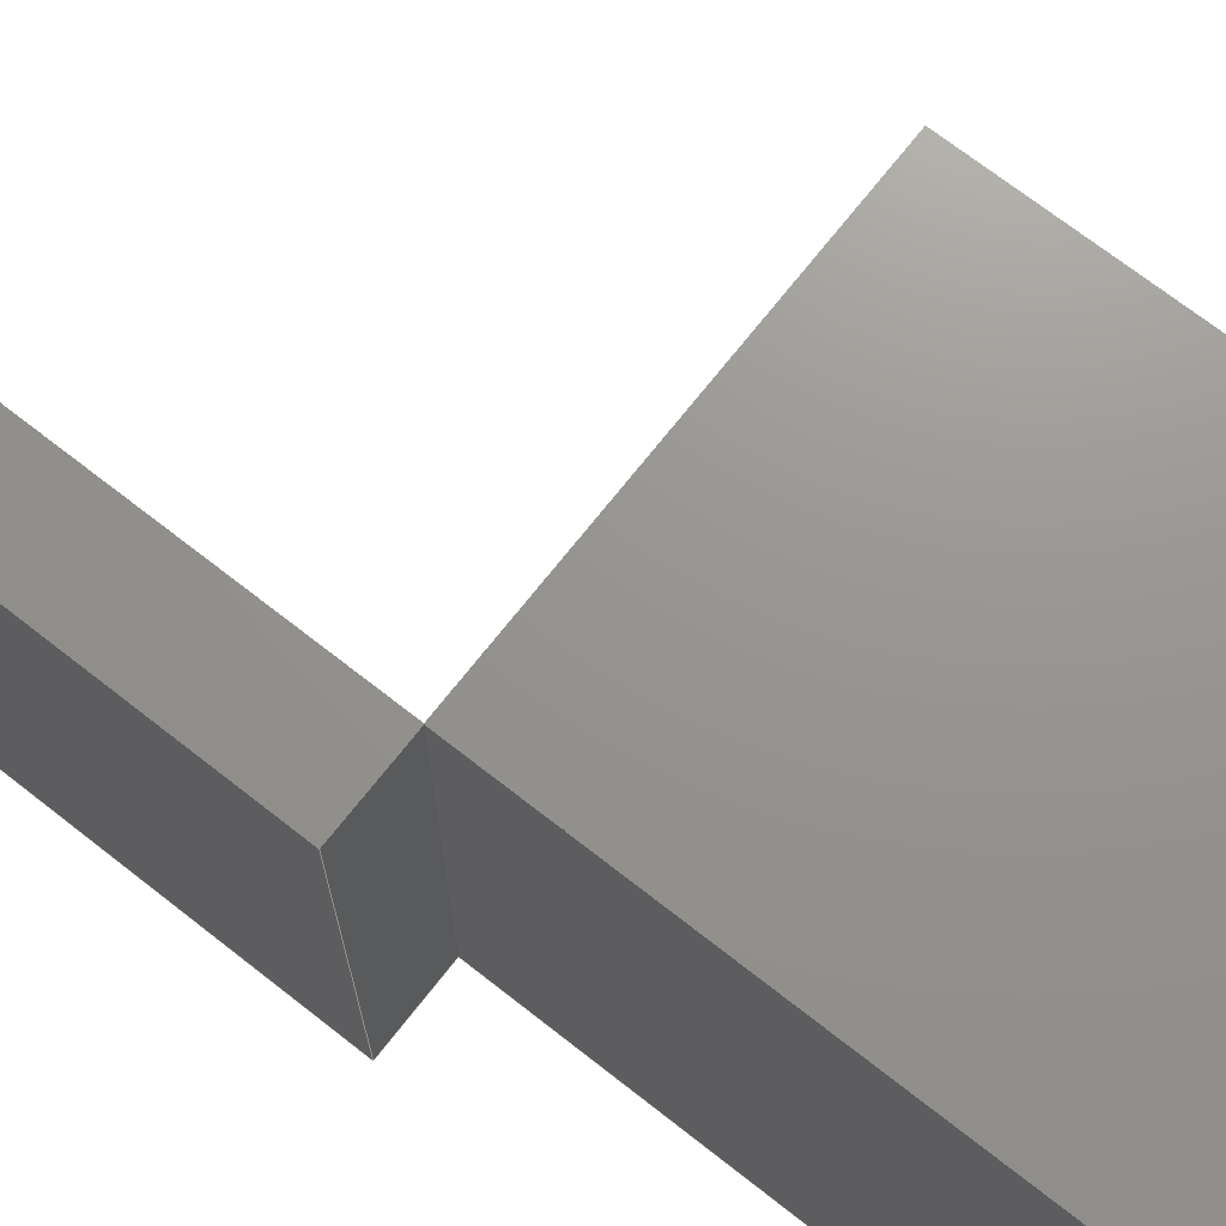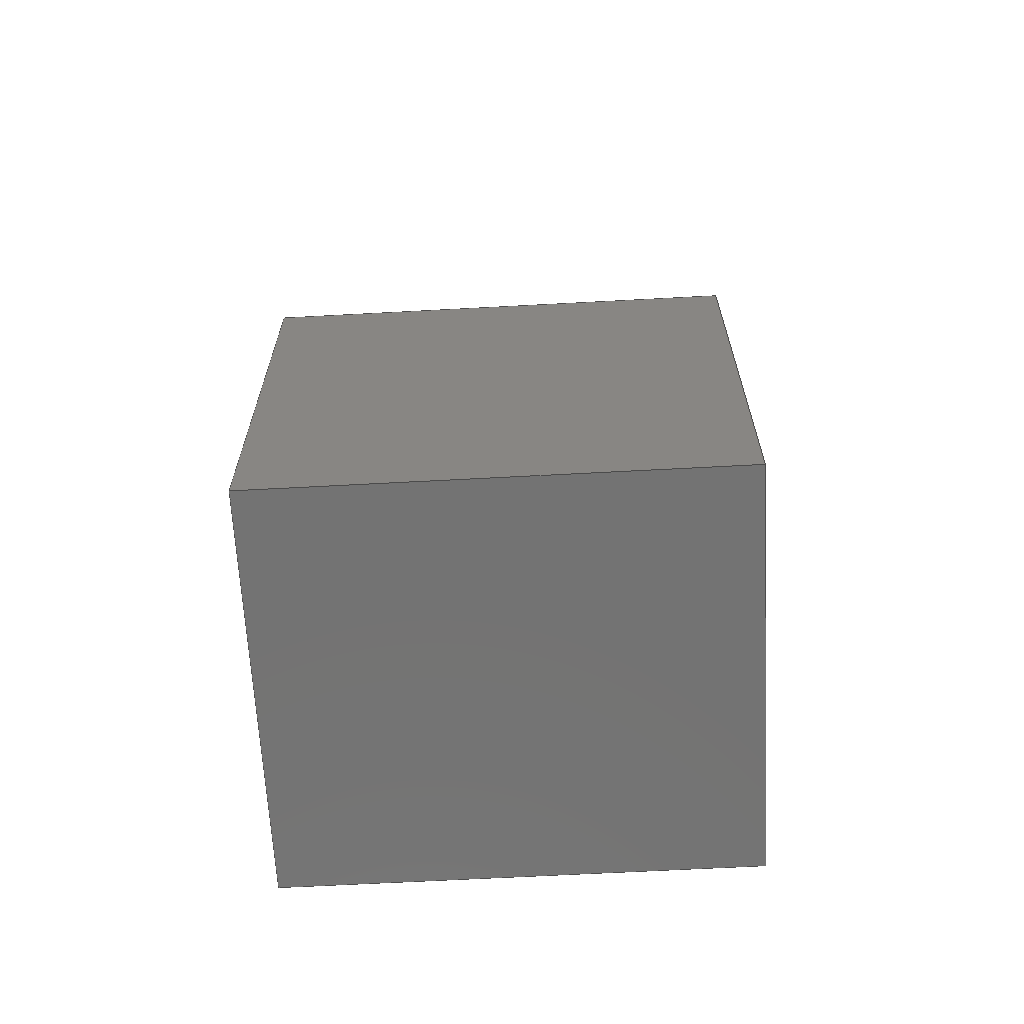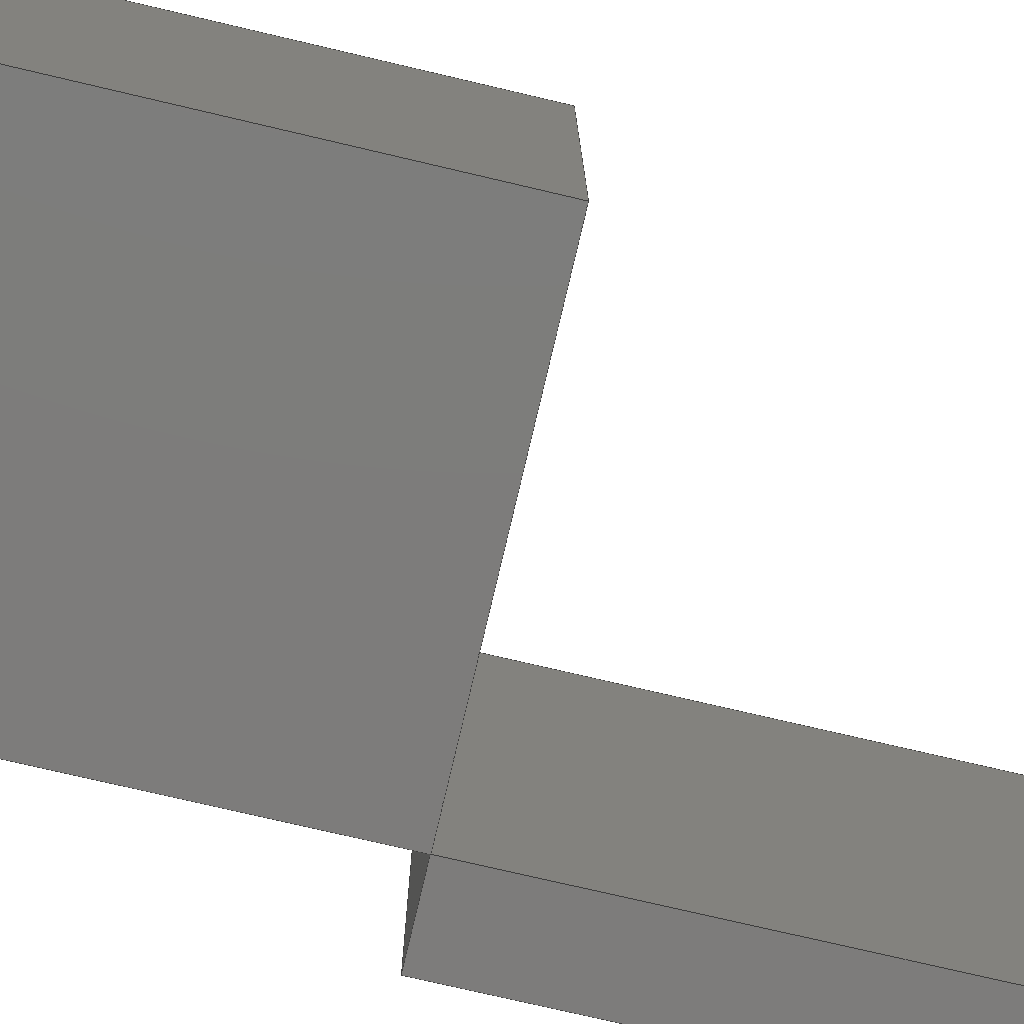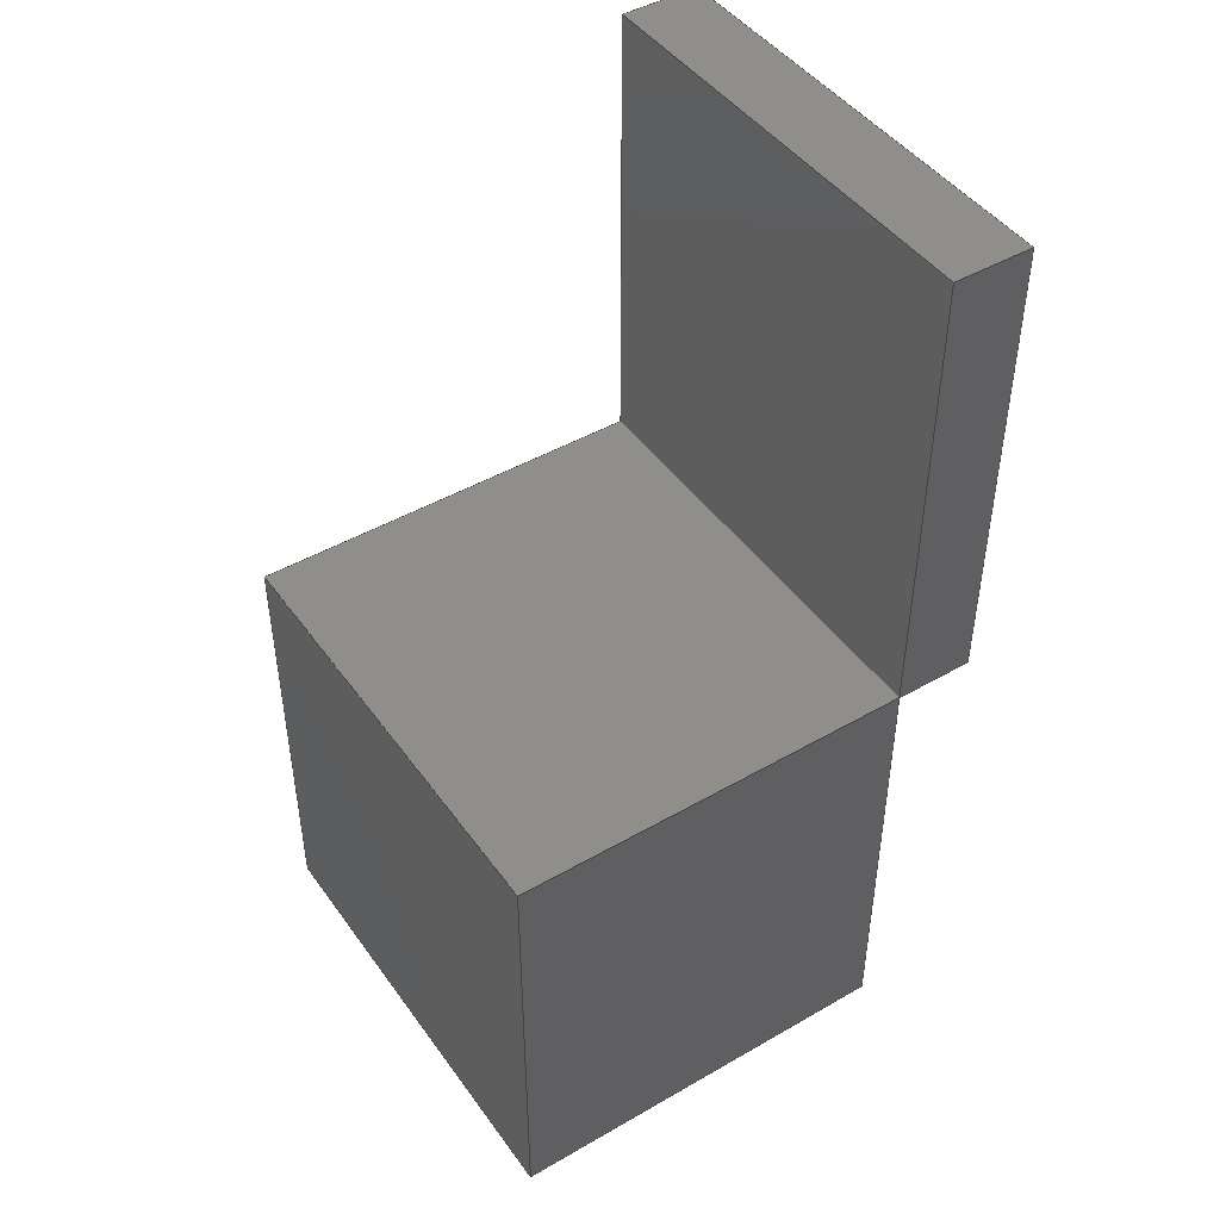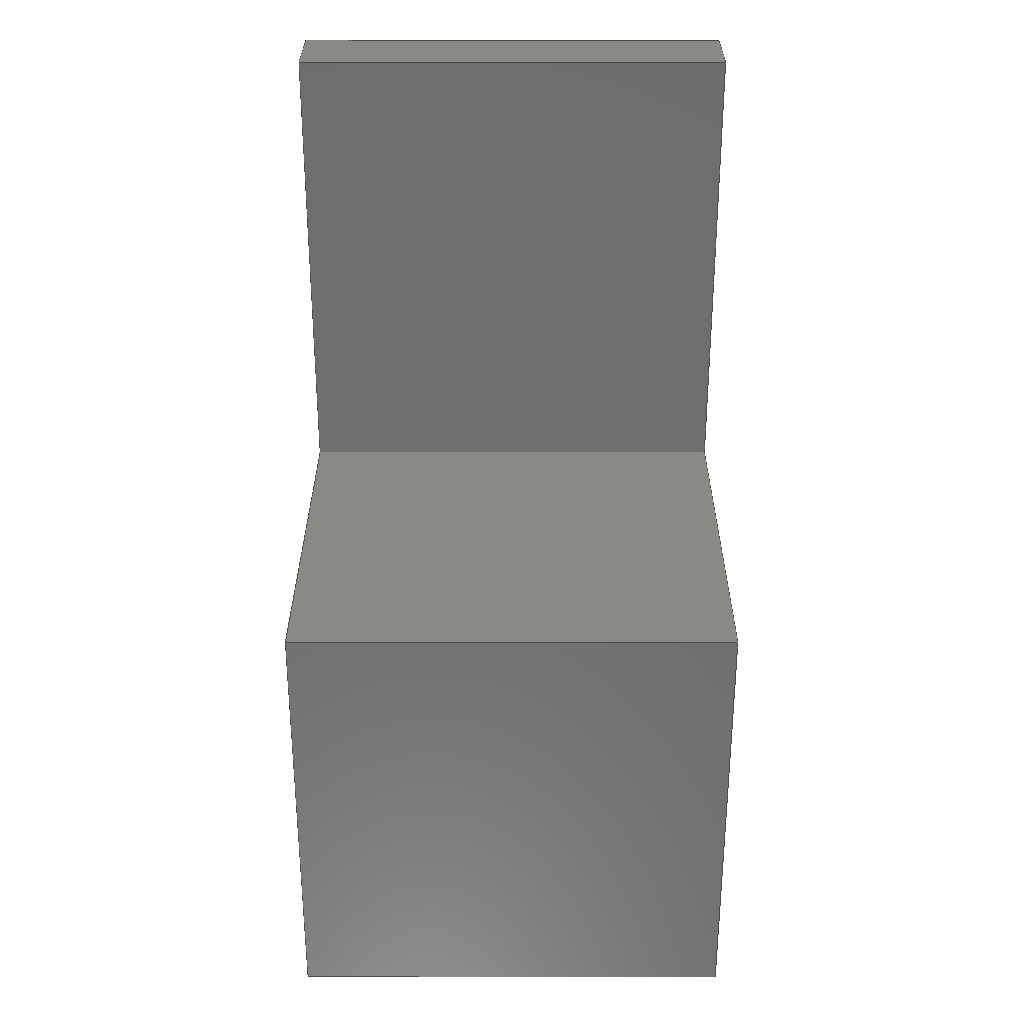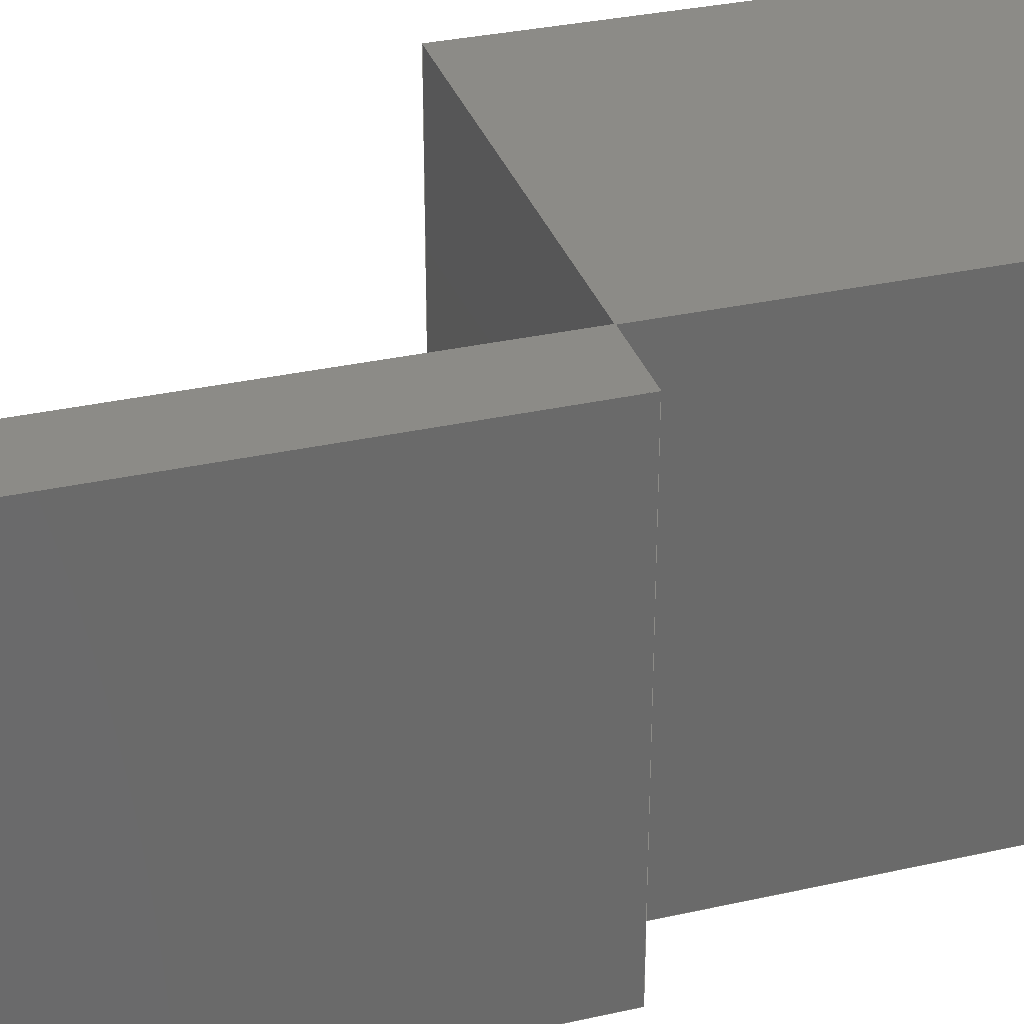
<metadata>
{"format":"iges","ext":"igs","renderer":"f3d","projection":"perspective","resolution":1024,"background":"white","views":[{"elev":70.8,"azim":-51.9,"up":"+Z"},{"elev":-65.3,"azim":93.1,"up":"+Y"},{"elev":-76.2,"azim":76.8,"up":"+Z"},{"elev":45.7,"azim":146.5,"up":"+Y"},{"elev":29.7,"azim":90.1,"up":"+Y"},{"elev":32.6,"azim":-107.3,"up":"+Z"}]}
</metadata>
<code>

,,5Hchair,5Hchair,7Hunknown,7Hunknown,32,38,7,99,15,,1,6,1HM,1,0.08,15H
2.021e+07,1D-5,1e+04,7Hunknown,7Hunknown,11,0,;
     186       1                                                00000000
     186            -141       1       0                               0
     186       2                                                00000000
     186            -141       1       0                               0
     514       3                                                00010000
     514                       1       1                               0
     514       4                                                00010000
     514                       1       1                               0
     510       5                                                00010000
     510            -141       1       1                               0
     510       6                                                00010000
     510            -141       1       1                               0
     510       7                                                00010000
     510            -141       1       1                               0
     510       8                                                00010000
     510            -141       1       1                               0
     510       9                                                00010000
     510            -141       1       1                               0
     510      10                                                00010000
     510            -141       1       1                               0
     510      11                                                00010000
     510            -141       1       1                               0
     510      12                                                00010000
     510            -141       1       1                               0
     510      13                                                00010000
     510            -141       1       1                               0
     510      14                                                00010000
     510            -141       1       1                               0
     510      15                                                00010000
     510            -141       1       1                               0
     510      16                                                00010000
     510            -141       1       1                               0
     508      17                                                00010000
     508                       1       1                               0
     508      18                                                00010000
     508                       1       1                               0
     508      19                                                00010000
     508                       1       1                               0
     508      20                                                00010000
     508                       1       1                               0
     508      21                                                00010000
     508                       1       1                               0
     508      22                                                00010000
     508                       1       1                               0
     508      23                                                00010000
     508                       1       1                               0
     508      24                                                00010000
     508                       1       1                               0
     508      25                                                00010000
     508                       1       1                               0
     508      26                                                00010000
     508                       1       1                               0
     508      27                                                00010000
     508                       1       1                               0
     508      28                                                00010000
     508                       1       1                               0
     126      29                                                00010000
     126       0               2       0                               0
     126      31                                                00010000
     126       0               2       0                               0
     126      33                                                00010000
     126       0               2       0                               0
     126      35                                                00010000
     126       0               2       0                               0
     126      37                                                00010000
     126       0               2       0                               0
     126      39                                                00010000
     126       0               2       0                               0
     126      41                                                00010000
     126       0               2       0                               0
     126      43                                                00010000
     126       0               2       0                               0
     126      45                                                00010000
     126       0               2       0                               0
     126      47                                                00010000
     126       0               2       0                               0
     126      49                                                00010000
     126       0               2       0                               0
     126      51                                                00010000
     126       0               2       0                               0
     126      53                                                00010000
     126       0               2       0                               0
     126      55                                                00010000
     126       0               2       0                               0
     126      57                                                00010000
     126       0               2       0                               0
     126      59                                                00010000
     126       0               2       0                               0
     126      61                                                00010000
     126       0               2       0                               0
     126      63                                                00010000
     126       0               2       0                               0
     126      65                                                00010000
     126       0               2       0                               0
     126      67                                                00010000
     126       0               2       0                               0
     126      69                                                00010000
     126       0               2       0                               0
     126      71                                                00010000
     126       0               2       0                               0
     126      73                                                00010000
     126       0               2       0                               0
     126      75                                                00010000
     126       0               2       0                               0
     128      77                                                00010000
     128       0    -141       3       0                               0
     128      80                                                00010000
     128       0    -141       4       0                               0
     128      84                                                00010000
     128       0    -141       4       0                               0
     128      88                                                00010000
     128       0    -141       4       0                               0
     128      92                                                00010000
     128       0    -141       4       0                               0
     128      96                                                00010000
     128       0    -141       4       0                               0
     128     100                                                00010000
     128       0    -141       4       0                               0
     128     104                                                00010000
     128       0    -141       4       0                               0
     128     108                                                00010000
     128       0    -141       4       0                               0
     128     112                                                00010000
     128       0    -141       4       0                               0
     128     116                                                00010000
     128       0    -141       4       0                               0
     128     120                                                00010000
     128       0    -141       4       0                               0
     502     124                                                00010000
     502                       2       1                               0
     502     126                                                00010000
     502                       2       1                               0
     504     128                                                00010001
     504                       3       1                               0
     504     131                                                00010001
     504                       3       1                               0
     406     134                                                00000000
     406                       1      15                               0
     406     135                                                00000000
     406                       1      15                               0
     314     136                                                00000200
     314                       2       0                               0
     314     138                                                00000200
     314                       2       0                               0
186,5,1,0,0,1,137;                                                     1
186,7,1,0,0,1,139;                                                     3
514,6,9,1,11,1,13,1,15,1,17,1,19,1;                                    5
514,6,21,1,23,1,25,1,27,1,29,1,31,1;                                   7
510,105,1,1,33;                                                        9
510,107,1,1,35;                                                       11
510,109,1,1,37;                                                       13
510,111,1,1,39;                                                       15
510,113,1,1,41;                                                       17
510,115,1,1,43;                                                       19
510,117,1,1,45;                                                       21
510,119,1,1,47;                                                       23
510,121,1,1,49;                                                       25
510,123,1,1,51;                                                       27
510,125,1,1,53;                                                       29
510,127,1,1,55;                                                       31
508,4,0,133,1,0,0,0,133,2,1,0,0,133,3,0,0,0,133,4,0,0;                33
508,4,0,133,5,0,0,0,133,4,1,0,0,133,6,0,0,0,133,7,0,0;                35
508,4,0,133,8,0,0,0,133,7,1,0,0,133,9,0,0,0,133,10,0,0;               37
508,4,0,133,11,0,0,0,133,10,1,0,0,133,12,0,0,0,133,2,0,0;             39
508,4,0,133,12,1,0,0,133,9,1,0,0,133,6,1,0,0,133,3,1,0;               41
508,4,0,133,11,1,0,0,133,1,1,0,0,133,5,1,0,0,133,8,1,0;               43
508,4,0,135,1,1,0,0,135,2,1,0,0,135,3,0,0,0,135,4,0,0;                45
508,4,0,135,5,1,0,0,135,4,1,0,0,135,6,0,0,0,135,7,0,0;                47
508,4,0,135,8,1,0,0,135,7,1,0,0,135,9,0,0,0,135,10,0,0;               49
508,4,0,135,11,1,0,0,135,10,1,0,0,135,12,0,0,0,135,2,0,0;             51
508,4,0,135,12,1,0,0,135,9,1,0,0,135,6,1,0,0,135,3,1,0;               53
508,4,0,135,11,0,0,0,135,1,0,0,0,135,5,0,0,0,135,8,0,0;               55
126,1,1,0,0,1,0,0,0,57,57,1,1,1,0,1.67,1,0,1.1,0,57,      57
0,0,0;                                                             57
126,1,1,0,0,1,0,0,0,56,56,1,1,1,0,1.67,1,0.56,1.67,0,       59
56,0,0,0;                                                         59
126,1,1,0,0,1,0,-57,-57,0,0,1,1,1,0.56,1.1,1,0.56,1.67,       61
-57,0,0,0,0;                                                     61
126,1,1,0,0,1,0,0,0,56,56,1,1,1,0,1.1,1,0.56,1.1,0,         63
56,0,0,0;                                                         63
126,1,1,0,0,1,0,0,0,51,51,1,1,1,0,1.1,1.51,0,1.1,0,         65
51,0,0,0;                                                         65
126,1,1,0,0,1,0,-51,-51,0,0,1,1,1.51,0.56,1.1,1,0.56,1.1,      67
-51,0,0,0,0;                                                     67
126,1,1,0,0,1,0,0,0,56,56,1,1,1.51,0,1.1,1.51,0.56,1.1,        69
0,56,0,0,0;                                                      69
126,1,1,0,0,1,0,0,0,57,57,1,1,1.51,0,1.1,1.51,0,1.67,0,      71
57,0,0,0;                                                         71
126,1,1,0,0,1,0,-57,-57,0,0,1,1,1.51,0.56,1.67,1.51,0.56,       73
1.1,-57,0,0,0,0;                                                 73
126,1,1,0,0,1,0,0,0,56,56,1,1,1.51,0,1.67,1.51,0.56,1.67,      75
0,56,0,0,0;                                                      75
126,1,1,0,0,1,0,0,0,51,51,1,1,1.51,0,1.67,1,0,1.67,0,       77
51,0,0,0;                                                         77
126,1,1,0,0,1,0,-51,-51,0,0,1,1,1,0.56,1.67,1.51,0.56,         79
1.67,-51,0,0,0,0;                                                79
126,1,1,0,0,1,0,0,0,10,10,1,1,0.9,0.56,1.67,1,0.56,1.67,       81
0,10,0,0,0;                                                      81
126,1,1,0,0,1,0,0,0,59,59,1,1,1,0.56,1.67,1,1.15,1.67,        83
0,59,0,0,0;                                                      83
126,1,1,0,0,1,0,0,0,10,10,1,1,0.9,1.15,1.67,1,1.15,1.67,       85
0,10,0,0,0;                                                      85
126,1,1,0,0,1,0,0,0,59,59,1,1,0.9,0.56,1.67,0.9,1.15,1.67,      87
0,59,0,0,0;                                                      87
126,1,1,0,0,1,0,0,0,57,57,1,1,0.9,0.56,1.1,0.9,0.56,1.67,       89
0,57,0,0,0;                                                      89
126,1,1,0,0,1,0,0,0,57,57,1,1,0.9,1.15,1.1,0.9,1.15,1.67,       91
0,57,0,0,0;                                                      91
126,1,1,0,0,1,0,0,0,59,59,1,1,0.9,0.56,1.1,0.9,1.15,1.1,        93
0,59,0,0,0;                                                      93
126,1,1,0,0,1,0,0,0,10,10,1,1,1,0.56,1.1,0.9,0.56,1.1,0,      95
10,0,0,0;                                                         95
126,1,1,0,0,1,0,0,0,10,10,1,1,1,1.15,1.1,0.9,1.15,1.1,0,      97
10,0,0,0;                                                         97
126,1,1,0,0,1,0,0,0,59,59,1,1,1,0.56,1.1,1,1.15,1.1,0,       99
59,0,0,0;                                                         99
126,1,1,0,0,1,0,0,0,57,57,1,1,1,0.56,1.67,1,0.56,1.1,0,     101
57,0,0,0;                                                        101
126,1,1,0,0,1,0,0,0,57,57,1,1,1,1.15,1.67,1,1.15,1.1,0,     103
57,0,0,0;                                                        103
128,1,1,1,1,0,0,1,0,0,-0.001,-0.001,57,57,-0.001,-0.001,     105
56,56,1,1,1,1,1,-1D-5,1.1,1,-1D-5,1.67,1,      105
0.56,1.1,1,0.56,1.67,-0.001,57,-0.001,56;      105
128,1,1,1,1,0,0,1,0,0,-0.001,-0.001,51,51,-0.001,-0.001,     107
56,56,1,1,1,1,1.51,-1D-5,1.1,1,-1D-5,1.1,       107
1.51,0.56,1.1,1,0.56,1.1,-0.001,51,-0.001,        107
56;                                                              107
128,1,1,1,1,0,0,1,0,0,-0.001,-0.001,57,57,-0.001,-0.001,     109
56,56,1,1,1,1,1.51,-1D-5,1.67,1.51,-1D-5,1.1,     109
1.51,0.56,1.67,1.51,0.56,1.1,-0.001,57,-0.001,      109
56;                                                              109
128,1,1,1,1,0,0,1,0,0,-0.001,-0.001,51,51,-0.001,-0.001,     111
56,56,1,1,1,1,1,-1D-5,1.67,1.51,-1D-5,1.67,     111
1,0.56,1.67,1.51,0.56,1.67,-0.001,51,-0.001,      111
56;                                                              111
128,1,1,1,1,0,0,1,0,0,-28.5,-28.5,28.5,28.5,-25.5,         113
-25.5,25.5,25.5,1,1,1,1,1,0.56,1.1,1,      113
0.56,1.67,1.51,0.56,1.1,1.51,0.56,1.67,-28.5,      113
28.5,-25.5,25.5;                                               113
128,1,1,1,1,0,0,1,0,0,-25.5,-25.5,25.5,25.5,-28.5,         115
-28.5,28.5,28.5,1,1,1,1,1.51,0,1.67,1,0,     115
1.67,1.51,0,1.1,1,0,1.1,-25.5,25.5,        115
-28.5,28.5;                                                      115
128,1,1,1,1,0,0,1,0,0,-0.001,-0.001,10,10,-0.001,-0.001,     117
59,59,1,1,1,1,0.9,0.56,1.67,1,0.56,      117
1.67,0.9,1.15,1.67,1,1.15,1.67,-0.001,10,        117
-0.001,59;                                                       117
128,1,1,1,1,0,0,1,0,0,-0.001,-0.001,57,57,-0.001,-0.001,     119
59,59,1,1,1,1,0.9,0.56,1.1,0.9,0.56,           119
1.67,0.9,1.15,1.1,0.9,1.15,1.67,-0.001,57,       119
-0.001,59;                                                       119
128,1,1,1,1,0,0,1,0,0,-0.001,-0.001,10,10,-0.001,-0.001,     121
59,59,1,1,1,1,1,0.56,1.1,0.9,0.56,       121
1.1,1,1.15,1.1,0.9,1.15,1.1,-0.001,10,           121
-0.001,59;                                                       121
128,1,1,1,1,0,0,1,0,0,-0.001,-0.001,57,57,-0.001,-0.001,     123
59,59,1,1,1,1,1,0.56,1.67,1,0.56,1.1,     123
1,1.15,1.67,1,1.15,1.1,-0.001,57,-0.001,          123
59;                                                              123
128,1,1,1,1,0,0,1,0,0,-28.5,-28.5,28.5,28.5,-5.001,          125
-5.001,5.001,5.001,1,1,1,1,0.9,1.15,1.1,0.9,         125
1.15,1.67,1,1.15,1.1,1,1.15,1.67,-28.5,      125
28.5,-5.001,5.001;                                                 125
128,1,1,1,1,0,0,1,0,0,-5.001,-5.001,5.001,5.001,-28.5,-28.5,     127
28.5,28.5,1,1,1,1,0.9,0.56,1.1,1,0.56,         127
1.1,0.9,0.56,1.67,1,0.56,1.67,-5.001,5.001,      127
-28.5,28.5;                                                      127
502,8,1,0,1.67,1,0,1.1,1,0.56,1.67,1,0.56,1.1,1.51,0,1.1,     129
1.51,0.56,1.1,1.51,0,1.67,1.51,0.56,1.67;                           129
502,8,0.9,0.56,1.67,1,0.56,1.67,1,1.15,1.67,0.9,1.15,1.67,0.9,     131
0.56,1.1,0.9,1.15,1.1,1,0.56,1.1,1,1.15,1.1;                       131
504,12,57,129,1,129,2,59,129,1,129,3,61,129,4,129,3,63,129,2,        133
129,4,65,129,2,129,5,67,129,6,129,4,69,129,5,129,6,71,129,5,129,     133
7,73,129,8,129,6,75,129,7,129,8,77,129,7,129,1,79,129,3,129,8;       133
504,12,81,131,1,131,2,83,131,2,131,3,85,131,4,131,3,87,131,1,        135
131,4,89,131,5,131,1,91,131,6,131,4,93,131,5,131,6,95,131,7,131,     135
5,97,131,8,131,6,99,131,7,131,8,101,131,2,131,7,103,131,3,131,8;     135
406,1,5HBody1;                                                       137
406,1,5HBody2;                                                       139
314,21.57,27.06,62.35,14HFabric     141
 (White);                                                            141
314,62.75,62.75,62.75,13HSteel      143
- Satin;                                                             143
S      1G      2D    144P    139
</code>
